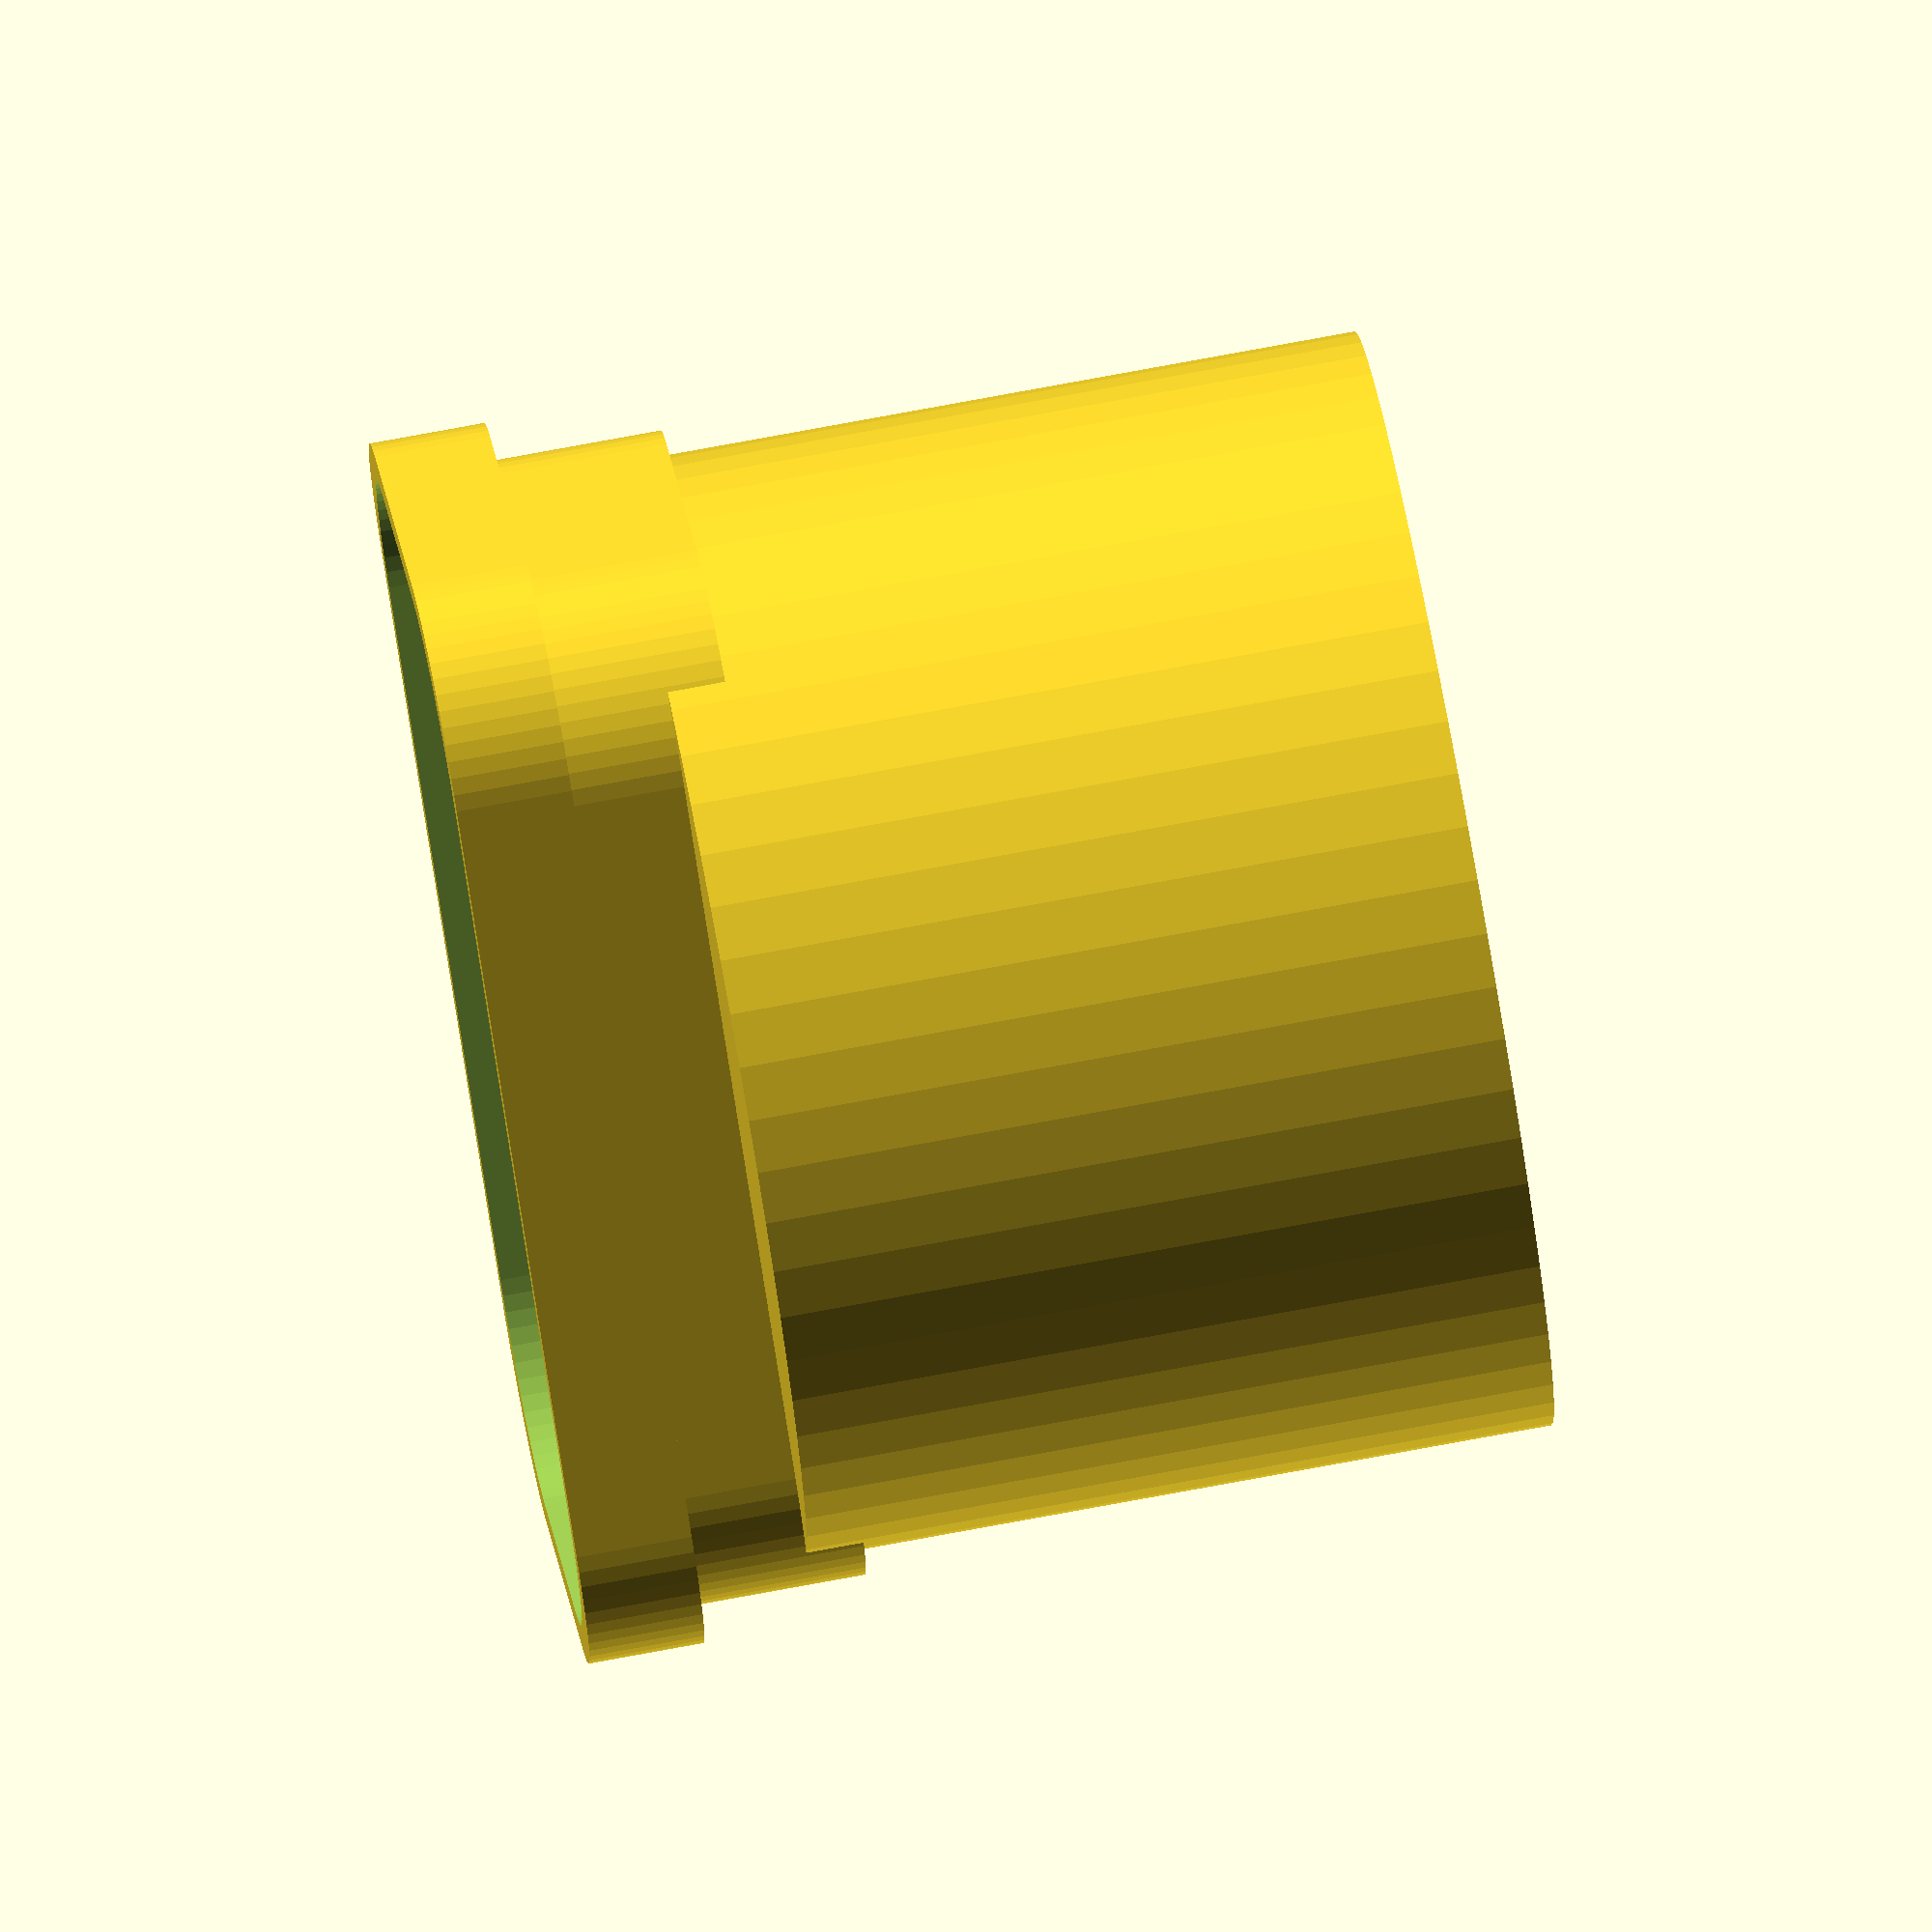
<openscad>
//
// adapter for Master Mechanic orbital sander bag mount point to 2-1/4 inch hose
//

mm = 25.4;
e = 0.1;
$fn = 64;

module rounded_rectangle( width, length, radius_corner ) {

     w = width - 2*radius_corner;
     l = length - 2*radius_corner;

     translate( [ radius_corner, radius_corner, 0 ] )
	  minkowski() {
	  polygon( points = [[0,0],[w,0],[w,l],[0,l],[0,0]]); 
	  circle( radius_corner );
     }
}

// dimensions of bag mount snout

s_x2 = 2.38*mm;			/* width of outside of snout */
s_y2 = 1.35*mm;			/* height of outside of snout */
s_x1 = 1.975*mm;		/* width of inside of snout */
s_y1 = 0.975*mm;		/* height of inside of snout */

s_x3 = 1.5*mm;			/* size of inner opening */

s_r1 = 0.150*mm;		/* inner snout curve radius */
s_r2 = 0.375*mm;		/* outer snout curve radius */

s_hole_dx = 1.875*mm;		/* mounting hole spacing */

s_z = 0.25*mm;			/* length of snout */
s_ext = 0.25*mm;		/* snout extension down */

wall = 1.6;

hose_dia = 2.25*mm;		/* hose OD (it's tapered a bit) */
hose_len = 1.5*mm;		/* length of hose connection */

module hole_at( x, y, dia) {
     translate( [x, y, -2])
	  cylinder( d=dia, h=30);
}

sm_thk = 0.125*mm;

module snout_base() {
     linear_extrude( height=s_z) rounded_rectangle( s_x2, s_y2, s_r2);
     translate( [0, 0, s_z-e]) {
	  linear_extrude( height=sm_thk) rounded_rectangle( s_x2, s_y2, s_r2);
	  translate( [s_x2/2, s_y2/2, 0])
	       cylinder( h=sm_thk, d=hose_dia+2*wall);
     }
     difference() {
       translate( [-wall, -wall, -s_ext+e])
	 linear_extrude( height=s_ext) rounded_rectangle( s_x2+2*wall, s_y2+2*wall, s_r2);
              translate( [0, 0, -s_ext]) linear_extrude( height=s_ext+2*e) rounded_rectangle( s_x2, s_y2, s_r2);
     }
}

module snout() {
     ho = (s_x2-s_hole_dx)/2;
     difference() {
	  snout_base();
	  hole_at( ho, s_y2/2, 0.15*mm);
	  hole_at( s_x2-ho, s_y2/2, 0.15*mm);
	  translate( [(s_x2-s_x1)/2, (s_y2-s_y1)/2, -e])
	    linear_extrude( height=s_z+2*e) rounded_rectangle( s_x1, s_y1, s_r1);
	  translate( [(s_x2-s_x3)/2, (s_y2-s_y1)/2, s_z-2*e-10])
	    linear_extrude( height=20) rounded_rectangle( s_x3, s_y1, s_r1);
     }
}

module tube( leng) {
     difference() {
	  cylinder( h=leng, d=hose_dia+2*wall);
	  translate( [0, 0, -e])
	       cylinder( h=leng+2*e, d=hose_dia);
     }
}

translate( [-s_x2/2, -s_y2/2, 0])
snout();
translate( [0, 0, s_z+sm_thk-e]) tube( hose_len);

</openscad>
<views>
elev=103.8 azim=143.3 roll=280.5 proj=o view=wireframe
</views>
